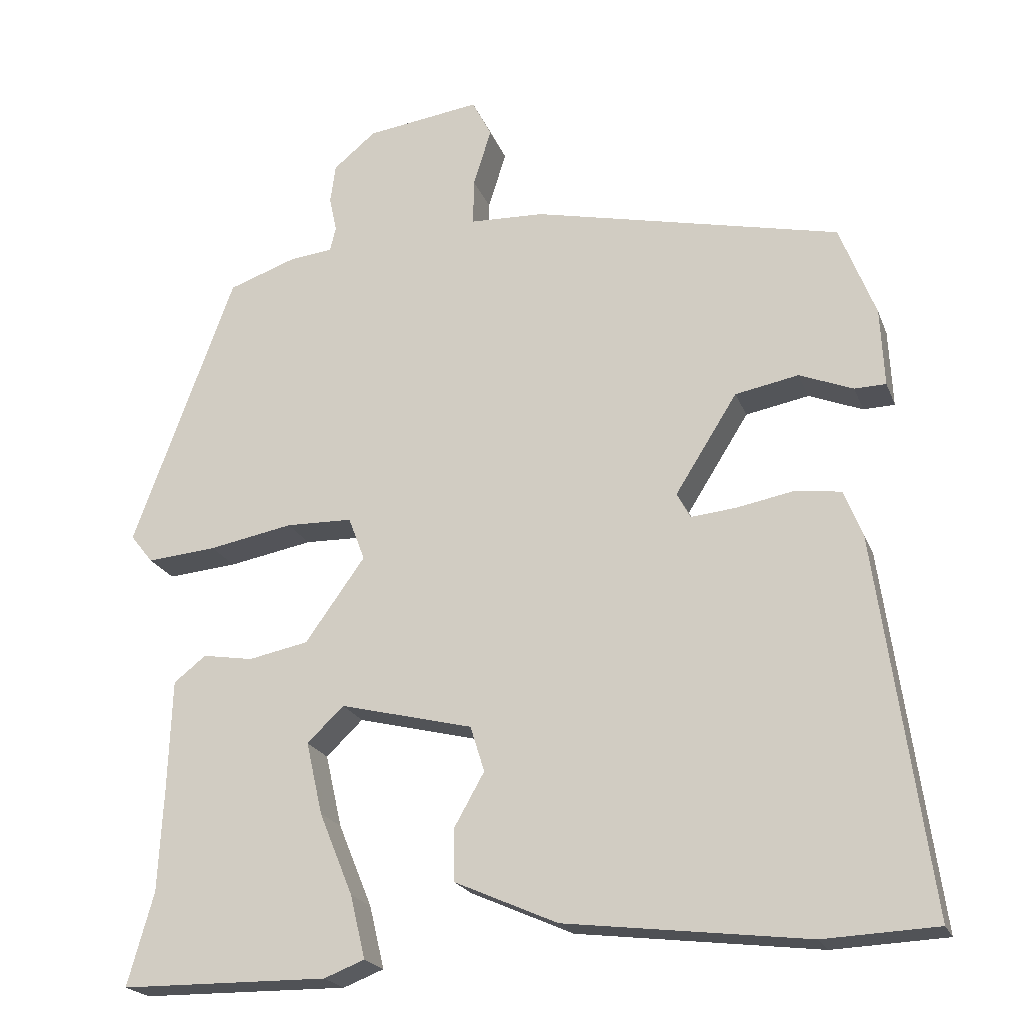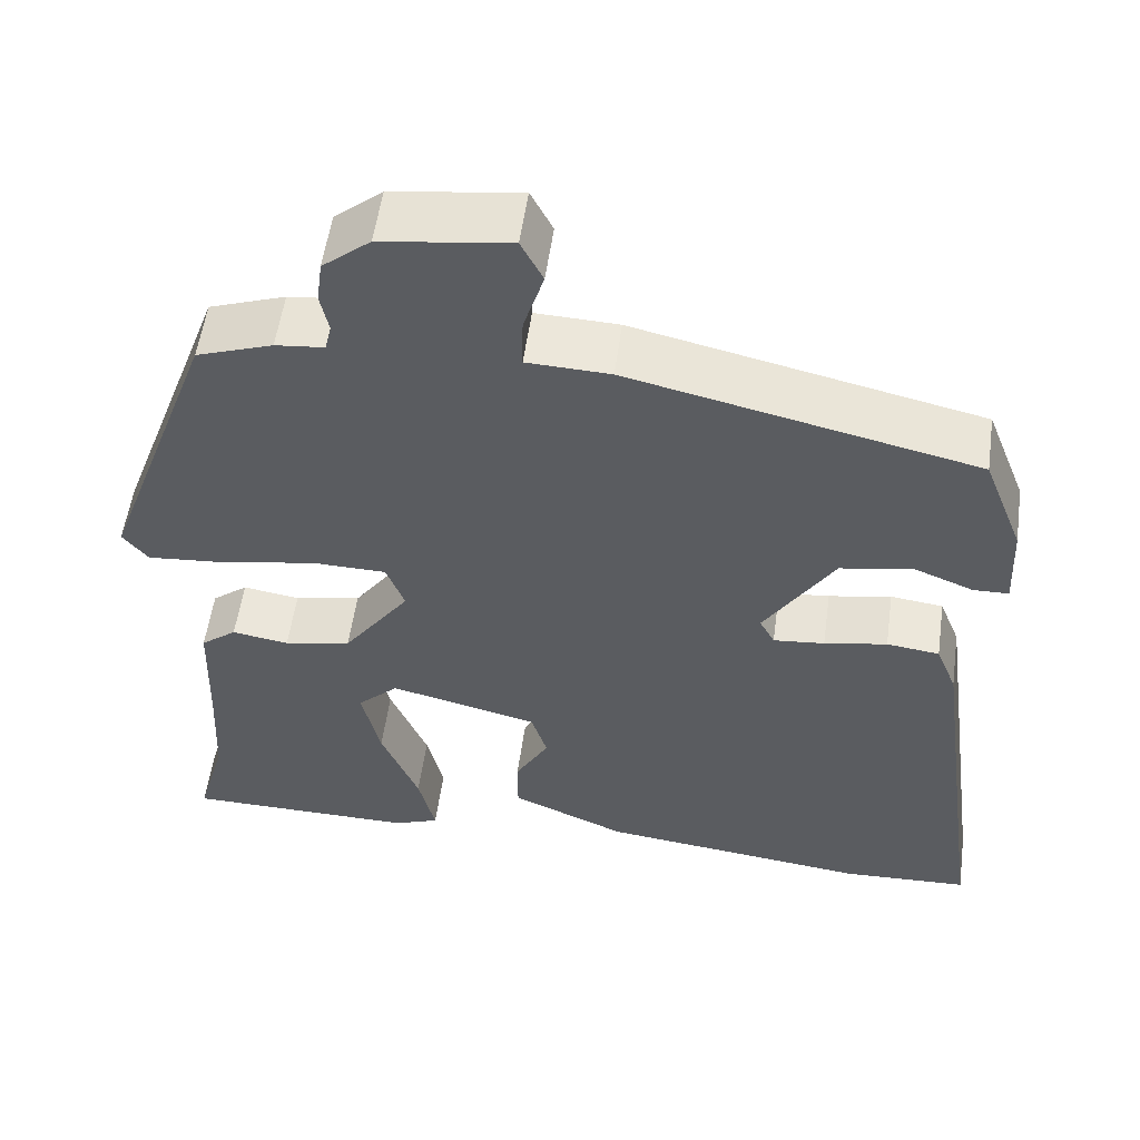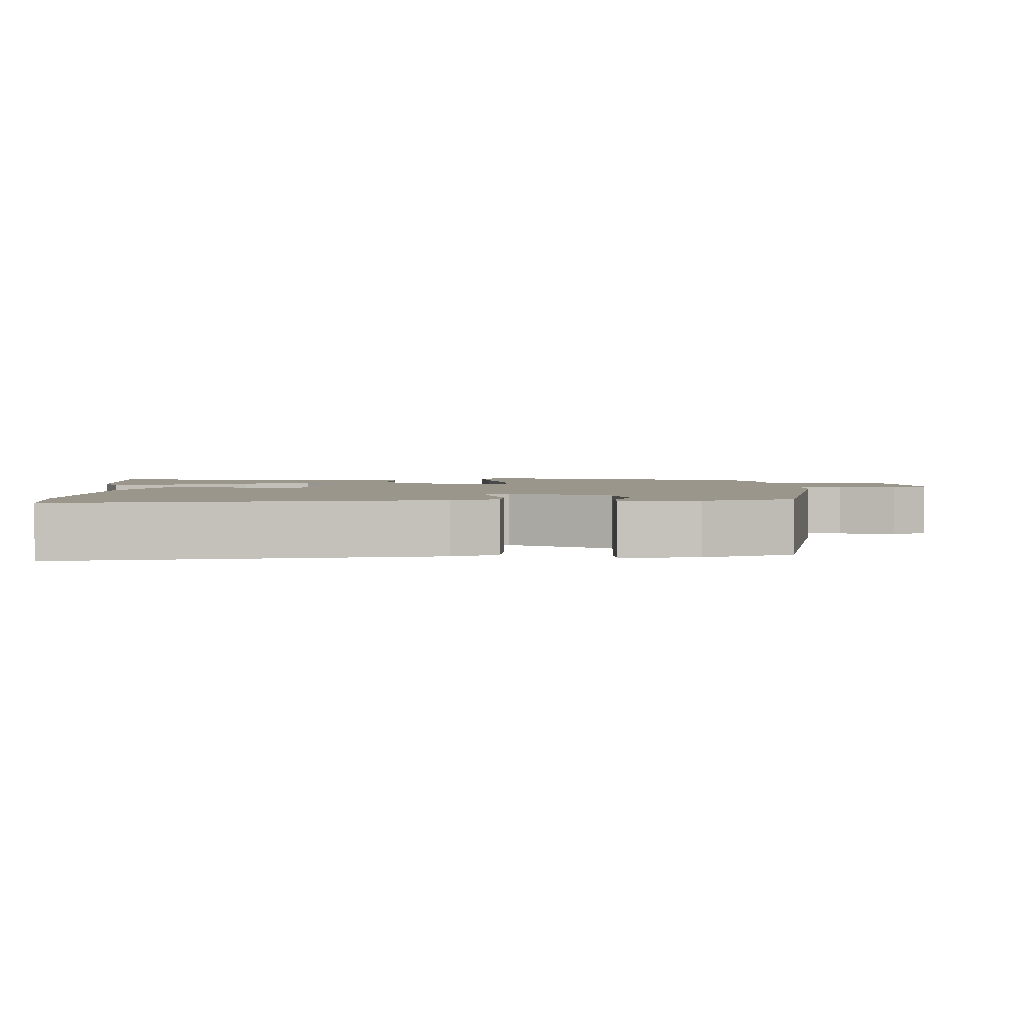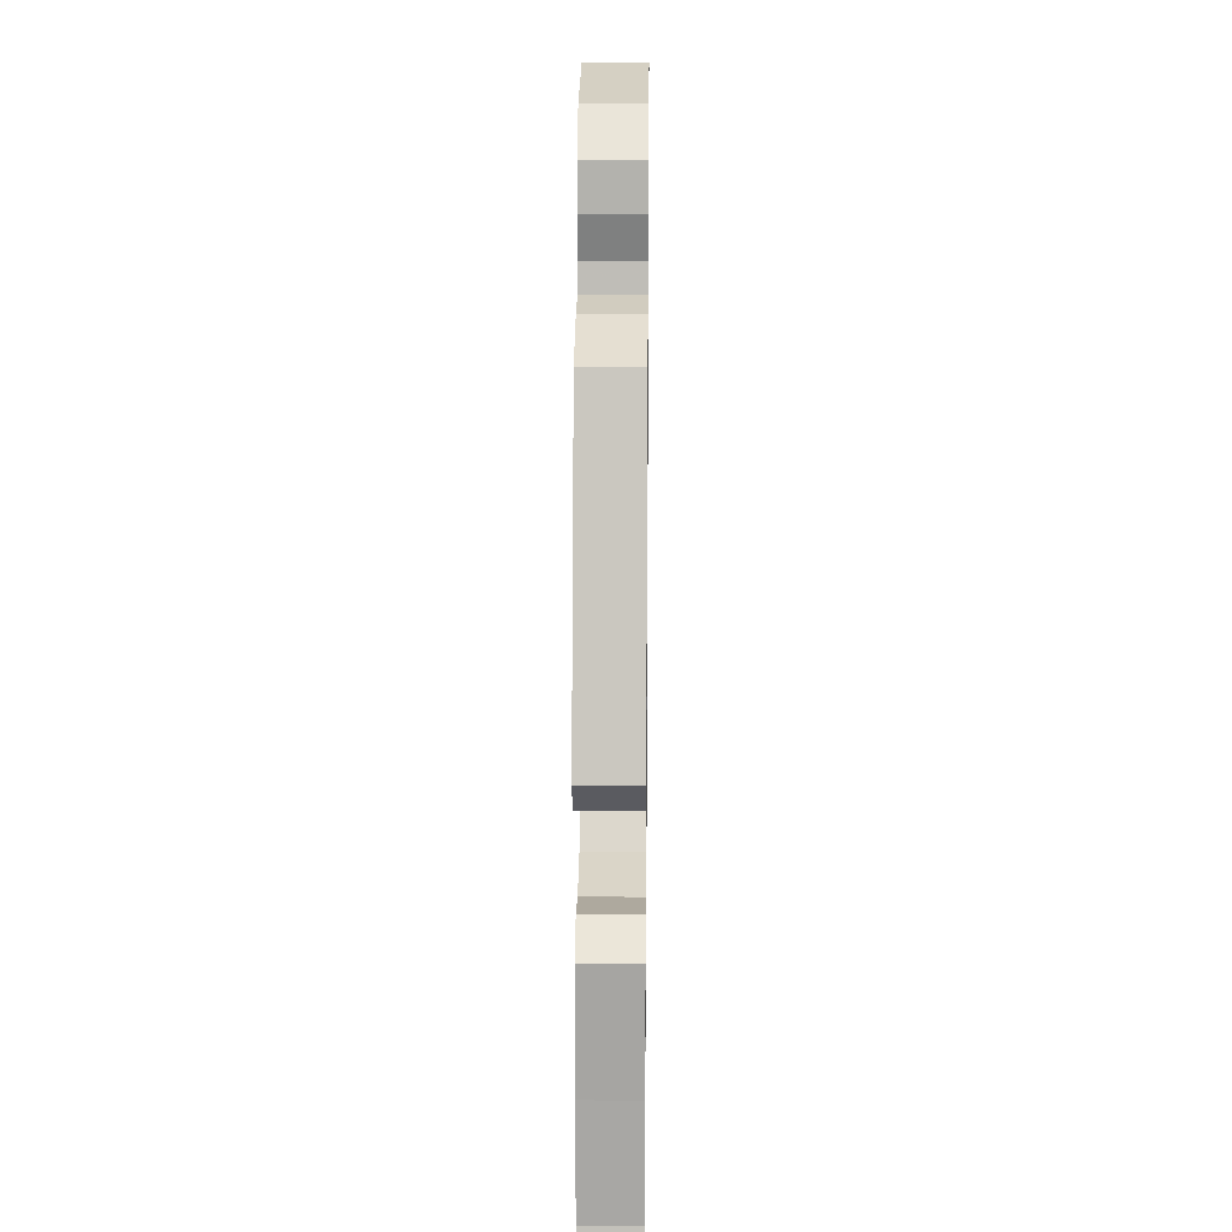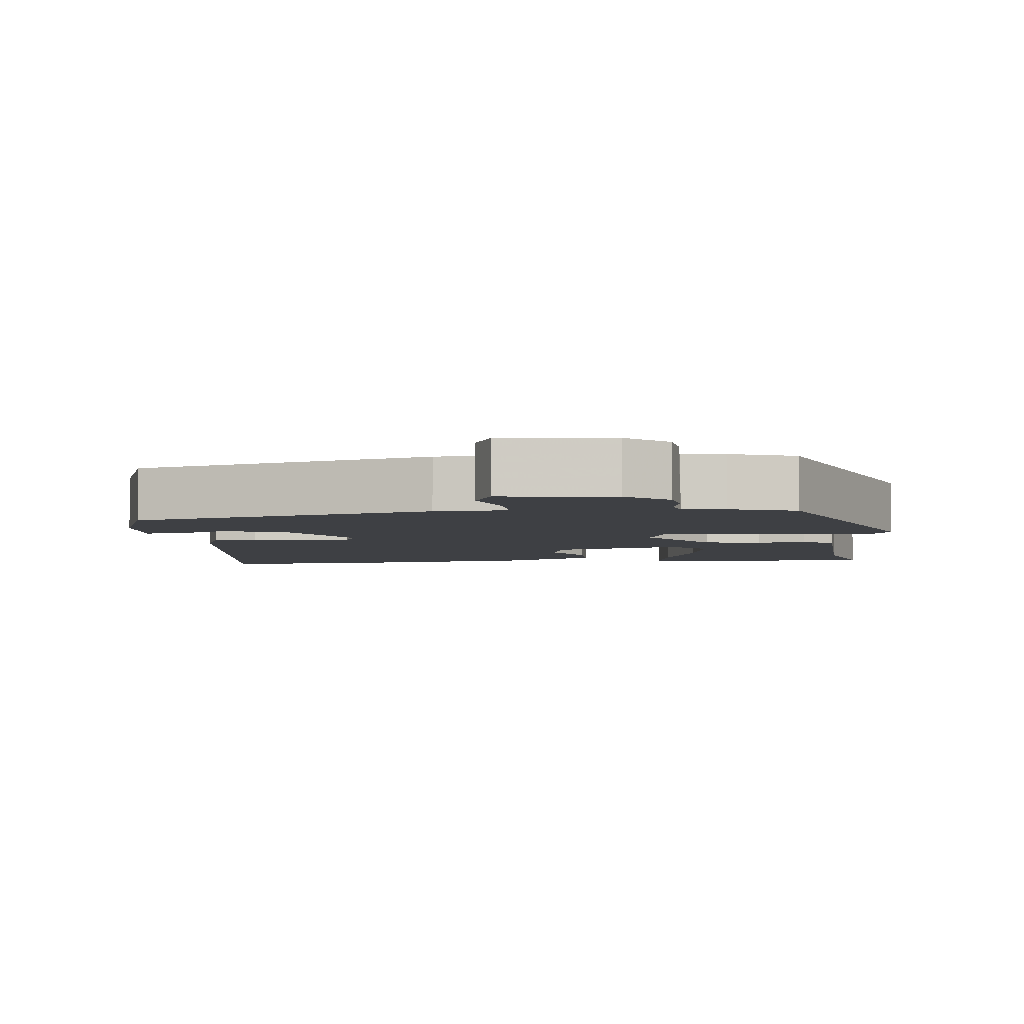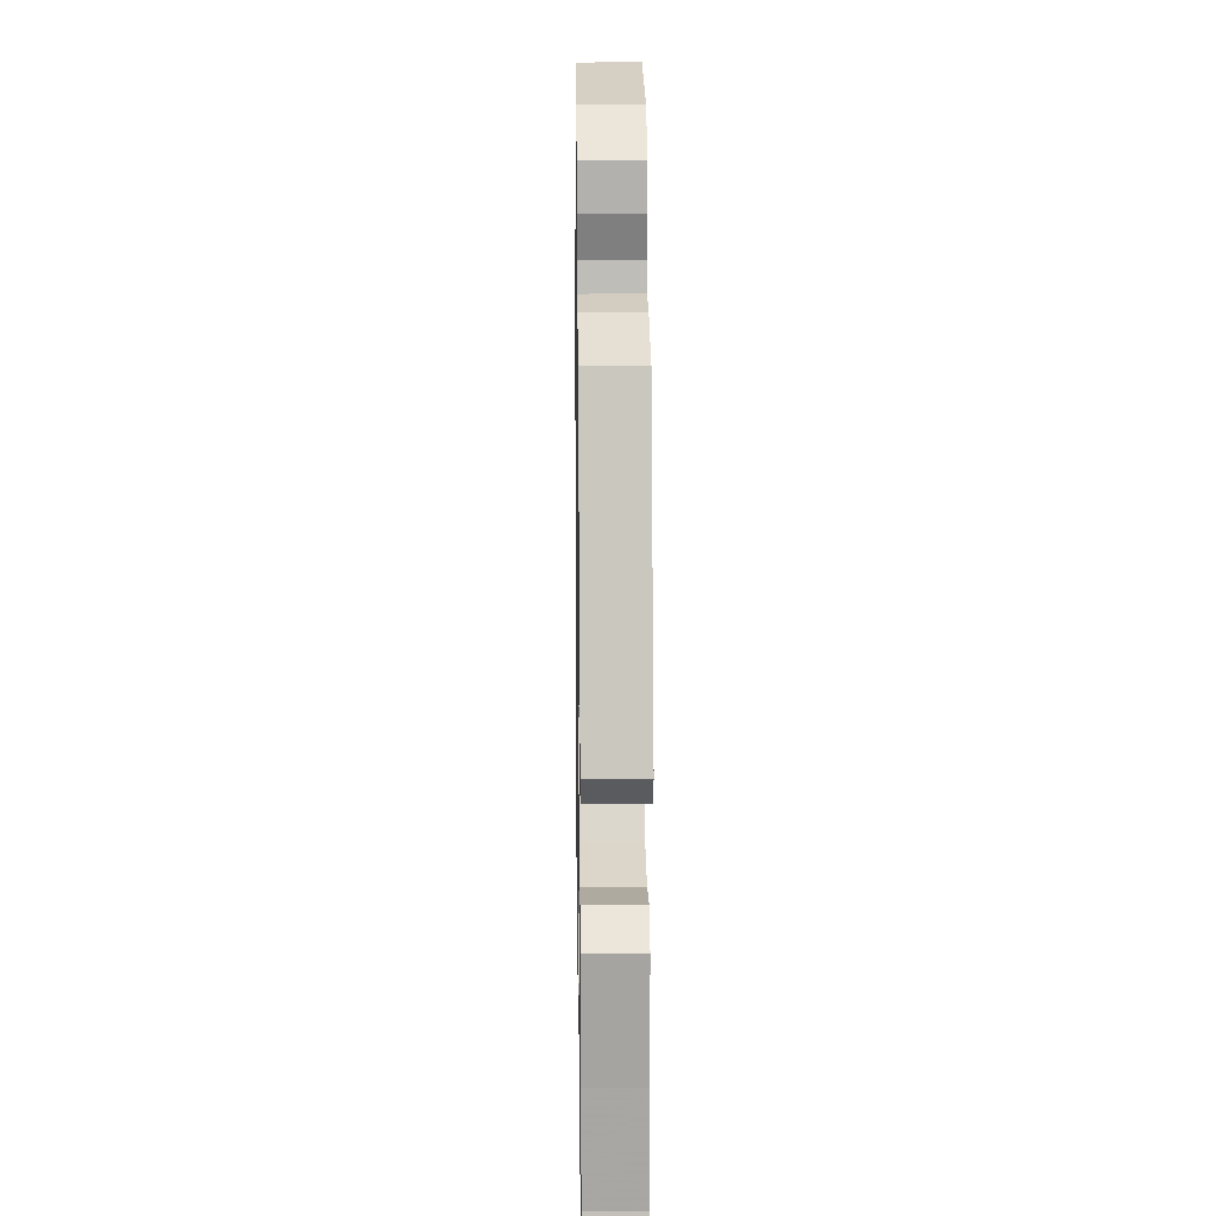
<metadata>
{"format":"obj","ext":"obj","renderer":"f3d","projection":"perspective","resolution":1024,"background":"white","views":[{"elev":-21.2,"azim":-162.6,"up":"+Z"},{"elev":55.2,"azim":-172.1,"up":"+Z"},{"elev":2.4,"azim":-92.8,"up":"+Y"},{"elev":18.2,"azim":90.7,"up":"+Z"},{"elev":-4.9,"azim":6.6,"up":"+Y"},{"elev":18.6,"azim":89.1,"up":"+Z"}]}
</metadata>
<code>
v -0.479 0.07 0.438
v -0.066 0.07 0.532
v 0.033 0.07 0.536
v 0.032 0.07 0.598
v 0.008 0.07 0.675
v 0.034 0.07 0.726
v 0.187 0.07 0.705
v 0.244 0.07 0.658
v 0.251 0.07 0.606
v 0.241 0.07 0.558
v 0.249 0.07 0.525
v 0.307 0.07 0.519
v 0.398 0.07 0.487
v 0.534 0.07 0.117
v 0.504 0.07 0.079
v 0.41 0.07 0.087
v 0.297 0.07 0.108
v 0.208 0.07 0.106
v 0.186 0.07 0.048
v 0.266 0.07 -0.064
v 0.346 0.07 -0.08
v 0.414 0.07 -0.069
v 0.457 0.07 -0.103
v 0.462 0.07 -0.251
v 0.469 0.07 -0.39
v 0.504 0.07 -0.514
v 0.226 0.07 -0.517
v 0.172 0.07 -0.496
v 0.192 0.07 -0.412
v 0.237 0.07 -0.302
v 0.259 0.07 -0.205
v 0.21 0.07 -0.158
v 0.032 0.07 -0.202
v 0.013 0.07 -0.263
v 0.053 0.07 -0.334
v 0.053 0.07 -0.404
v -0.085 0.07 -0.465
v -0.409 0.07 -0.504
v -0.561 0.07 -0.497
v -0.492 0.07 0.004
v -0.467 0.07 0.067
v -0.404 0.07 0.075
v -0.329 0.07 0.061
v -0.268 0.07 0.055
v -0.25 0.07 0.089
v -0.333 0.07 0.221
v -0.418 0.07 0.237
v -0.49 0.07 0.208
v -0.532 0.07 0.209
v -0.527 0.07 0.314
v -0.479 0 0.438
v -0.066 0 0.532
v 0.033 0 0.536
v 0.032 0 0.598
v 0.008 0 0.675
v 0.034 0 0.726
v 0.187 0 0.705
v 0.244 0 0.658
v 0.251 0 0.606
v 0.241 0 0.558
v 0.249 0 0.525
v 0.307 0 0.519
v 0.398 0 0.487
v 0.534 0 0.117
v 0.504 0 0.079
v 0.41 0 0.087
v 0.297 0 0.108
v 0.208 0 0.106
v 0.186 0 0.048
v 0.266 0 -0.064
v 0.346 0 -0.08
v 0.414 0 -0.069
v 0.457 0 -0.103
v 0.462 0 -0.251
v 0.469 0 -0.39
v 0.504 0 -0.514
v 0.226 0 -0.517
v 0.172 0 -0.496
v 0.192 0 -0.412
v 0.237 0 -0.302
v 0.259 0 -0.205
v 0.21 0 -0.158
v 0.032 0 -0.202
v 0.013 0 -0.263
v 0.053 0 -0.334
v 0.053 0 -0.404
v -0.085 0 -0.465
v -0.409 0 -0.504
v -0.561 0 -0.497
v -0.492 0 0.004
v -0.467 0 0.067
v -0.404 0 0.075
v -0.329 0 0.061
v -0.268 0 0.055
v -0.25 0 0.089
v -0.333 0 0.221
v -0.418 0 0.237
v -0.49 0 0.208
v -0.532 0 0.209
v -0.527 0 0.314
f 1 2 3
f 50 1 3
f 49 50 3
f 48 49 3
f 47 48 3
f 46 47 3
f 45 46 3
f 44 45 3
f 41 42 43
f 40 41 43
f 39 40 43
f 38 39 43
f 37 38 43
f 36 37 43
f 35 36 43
f 34 35 43
f 33 34 43 44
f 32 33 44 3
f 28 29 30
f 27 28 30
f 26 27 30
f 25 26 30
f 24 25 30 31
f 24 31 32
f 23 24 32
f 22 23 32
f 21 22 32
f 15 16 17
f 14 15 17
f 13 14 17
f 12 13 17
f 11 12 17
f 10 11 17 18
f 8 9 10
f 7 8 10
f 6 7 10
f 5 6 10
f 4 5 10
f 4 10 18 19
f 32 3 4 19
f 20 21 32
f 19 20 32
f 53 52 51
f 53 51 100
f 53 100 99
f 53 99 98
f 53 98 97
f 53 97 96
f 53 96 95
f 53 95 94
f 93 92 91
f 93 91 90
f 93 90 89
f 93 89 88
f 93 88 87
f 93 87 86
f 93 86 85
f 93 85 84
f 94 93 84 83
f 53 94 83 82
f 80 79 78
f 80 78 77
f 80 77 76
f 80 76 75
f 81 80 75 74
f 82 81 74
f 82 74 73
f 82 73 72
f 82 72 71
f 67 66 65
f 67 65 64
f 67 64 63
f 67 63 62
f 67 62 61
f 68 67 61 60
f 60 59 58
f 60 58 57
f 60 57 56
f 60 56 55
f 60 55 54
f 69 68 60 54
f 69 54 53 82
f 82 71 70
f 82 70 69
f 1 51 52 2
f 2 52 53 3
f 3 53 54 4
f 4 54 55 5
f 5 55 56 6
f 6 56 57 7
f 7 57 58 8
f 8 58 59 9
f 9 59 60 10
f 10 60 61 11
f 11 61 62 12
f 12 62 63 13
f 13 63 64 14
f 14 64 65 15
f 15 65 66 16
f 16 66 67 17
f 17 67 68 18
f 18 68 69 19
f 19 69 70 20
f 20 70 71 21
f 21 71 72 22
f 22 72 73 23
f 23 73 74 24
f 24 74 75 25
f 25 75 76 26
f 26 76 77 27
f 27 77 78 28
f 28 78 79 29
f 29 79 80 30
f 30 80 81 31
f 31 81 82 32
f 32 82 83 33
f 33 83 84 34
f 34 84 85 35
f 35 85 86 36
f 36 86 87 37
f 37 87 88 38
f 38 88 89 39
f 39 89 90 40
f 40 90 91 41
f 41 91 92 42
f 42 92 93 43
f 43 93 94 44
f 44 94 95 45
f 45 95 96 46
f 46 96 97 47
f 47 97 98 48
f 48 98 99 49
f 49 99 100 50
f 50 100 51 1

</code>
